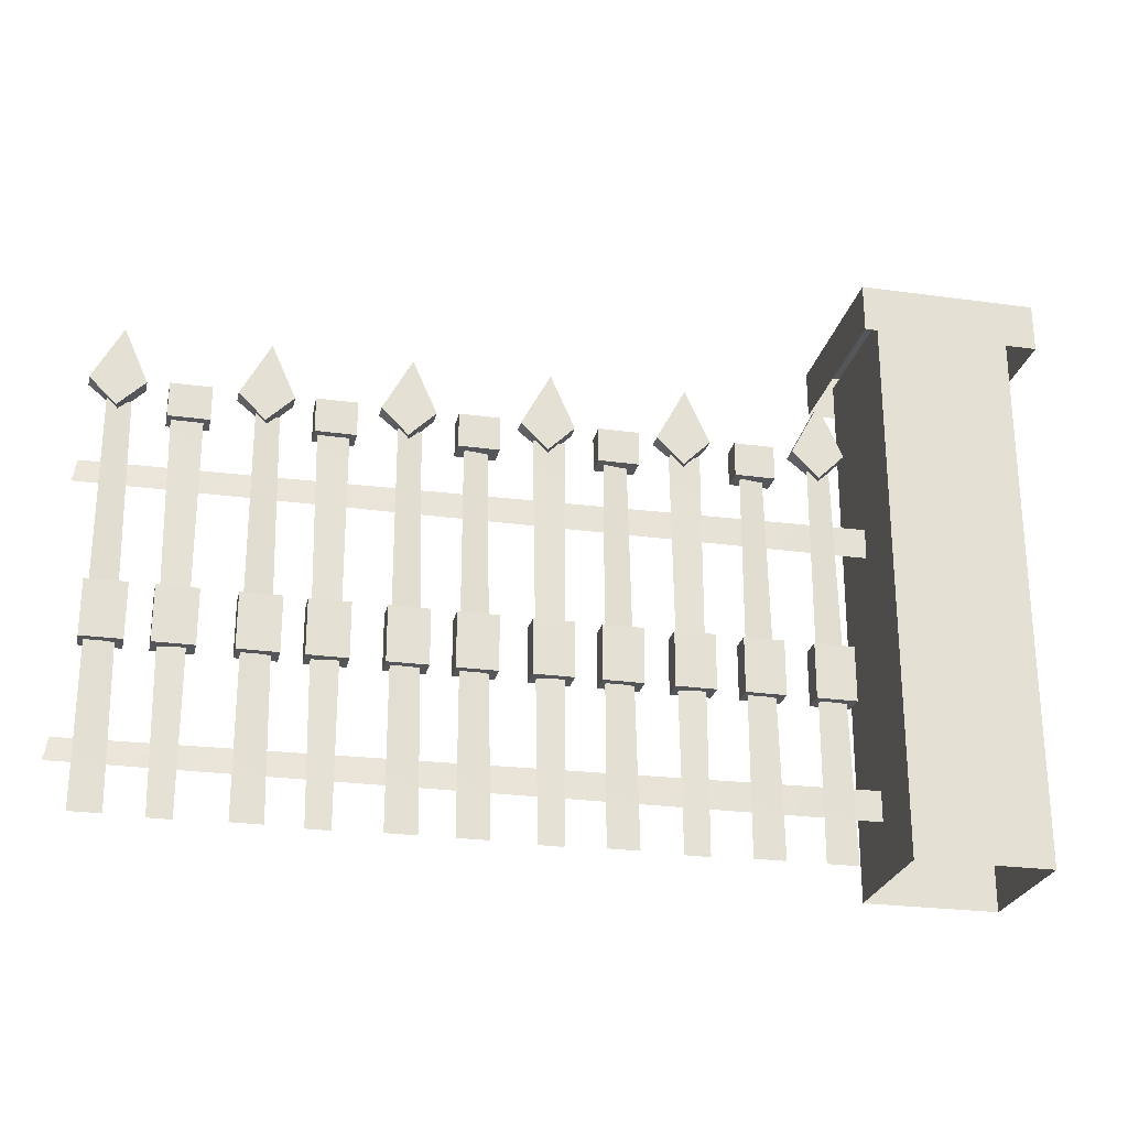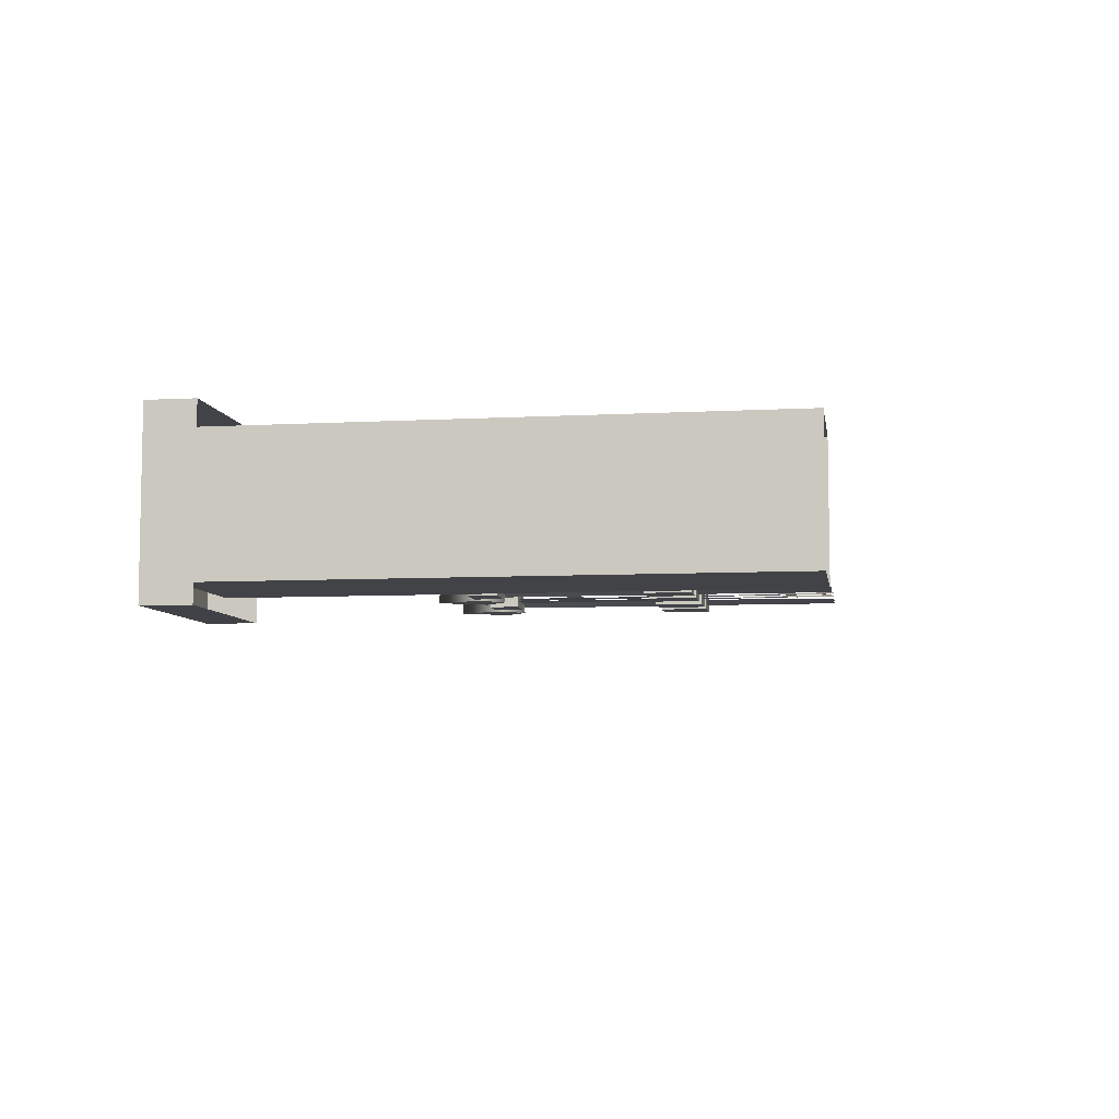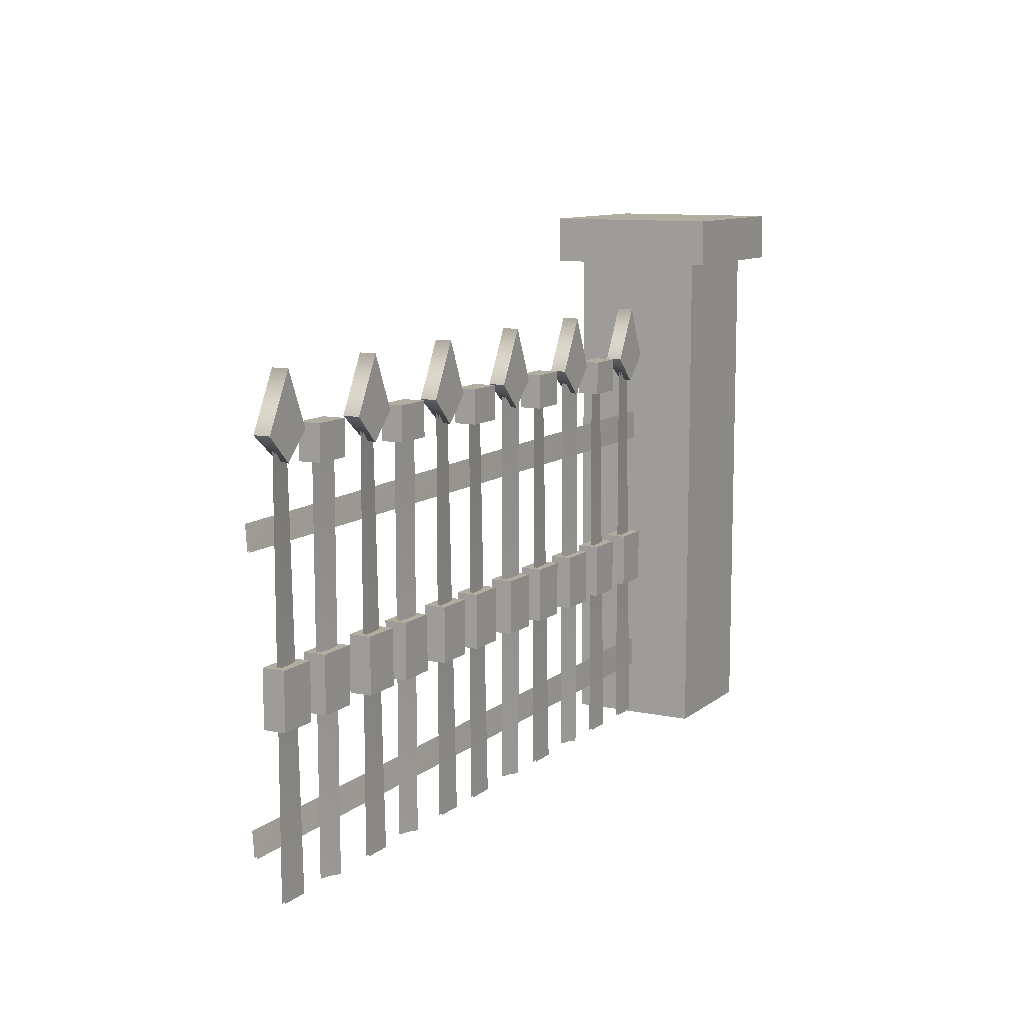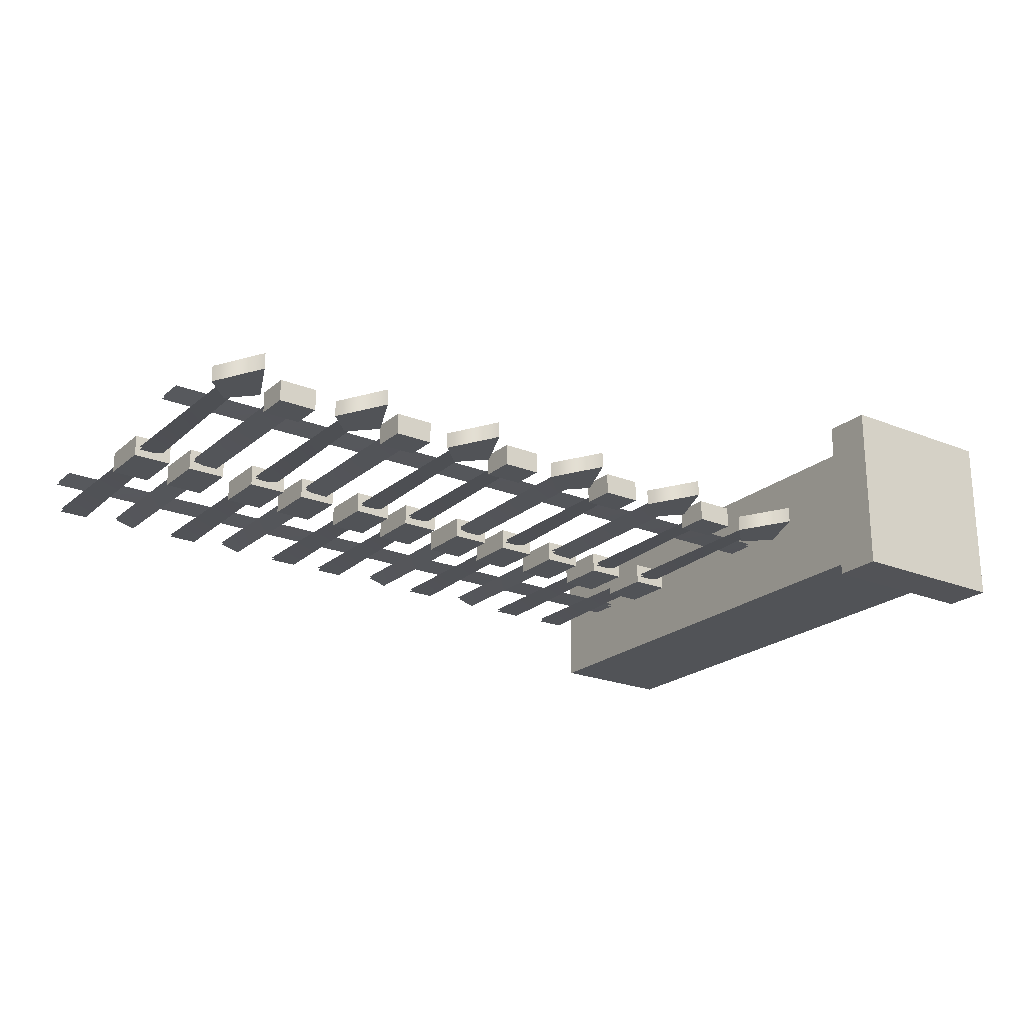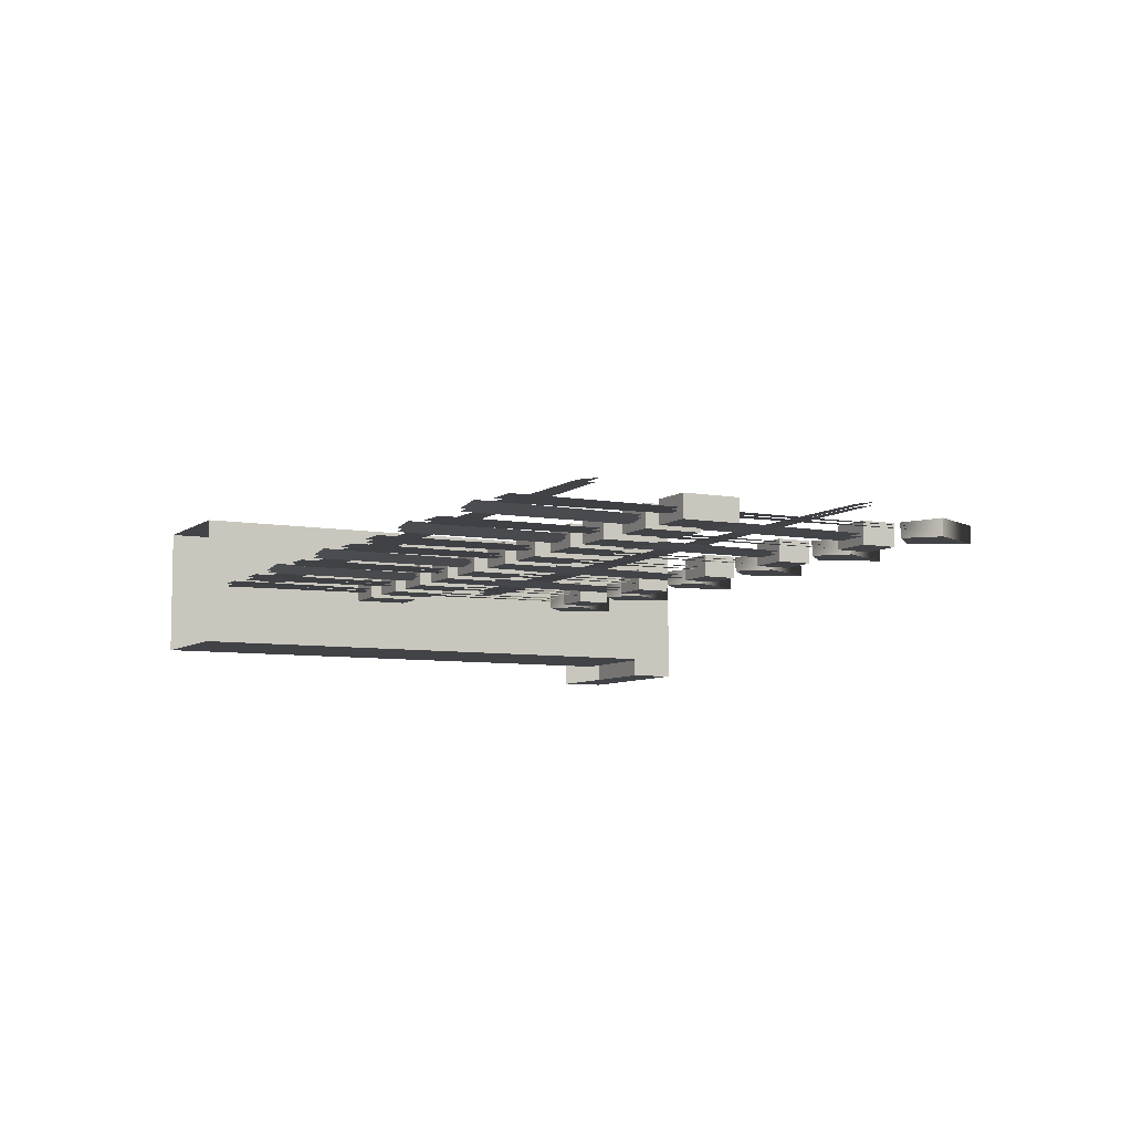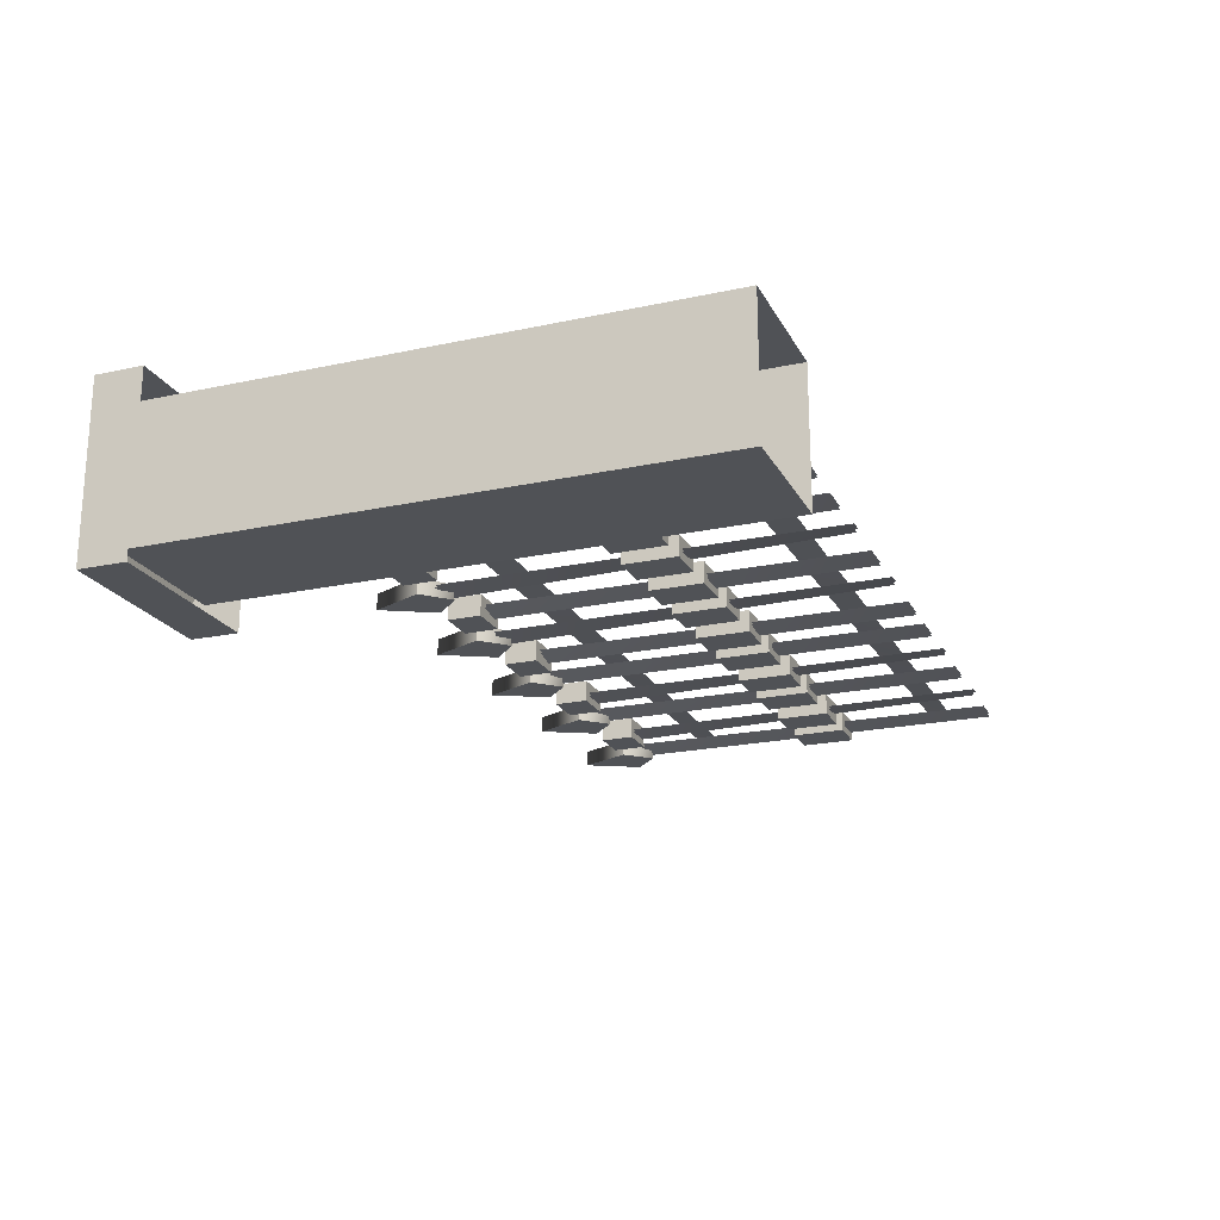
<metadata>
{"format":"obj","ext":"obj","renderer":"f3d","projection":"perspective","resolution":1024,"background":"white","views":[{"elev":-25.3,"azim":167.5,"up":"+Y"},{"elev":-6.9,"azim":-81.0,"up":"+Z"},{"elev":10.4,"azim":118.4,"up":"+Y"},{"elev":-22.1,"azim":144.8,"up":"+Z"},{"elev":-7.1,"azim":62.3,"up":"+Z"},{"elev":-21.0,"azim":-68.8,"up":"+Z"}]}
</metadata>
<code>
v  -18.13 0 18.13
v  18.13 0 18.13
v  18.13 148.6 18.13
v  -18.13 148.6 18.13
v  18.13 0 -18.13
v  18.13 148.6 -18.13
v  -23.78 155.3 23.7
v  23.78 155.3 23.7
v  23.78 155.3 -23.9
v  -23.78 155.3 -23.9
v  -23.78 142.3 23.7
v  23.78 142.3 23.7
v  25.95 3.034 -1.64
v  34.1 3.034 -1.64
v  34.1 111 -1.64
v  27.98 110.6 -0.5551
v  24.75 45.24 1.457
v  35.4 45.24 1.457
v  35.4 60.07 1.457
v  24.75 60.07 1.457
v  35.4 60.07 -4.456
v  24.75 60.07 -4.456
v  24.75 45.24 -4.456
v  24.68 114.6 0.1183
v  31.01 108 -0.4239
v  38.83 114.6 0.1183
v  31.11 129.1 0.1183
v  24.68 114.6 -4.325
v  31.76 107.5 -4.325
v  31.11 129.1 -4.325
v  -18.13 148.6 -18.13
v  -18.13 0 -18.13
v  23.78 142.3 -23.97
v  -23.78 142.3 -23.97
v  38.83 114.6 -4.325
v  35.4 45.24 -4.456
v  25.95 3.034 -2.406
v  27.98 110 -1.321
v  34.1 111 -2.406
v  34.1 3.034 -2.406
v  44.5 3.034 -1.64
v  52.65 3.034 -1.64
v  52.65 111 -1.64
v  46.53 110.6 -0.5551
v  43.3 45.24 1.457
v  53.94 45.24 1.457
v  53.94 60.07 1.457
v  43.3 60.07 1.457
v  53.94 60.07 -4.456
v  43.3 60.07 -4.456
v  43.3 45.24 -4.456
v  53.94 45.24 -4.456
v  44.5 3.034 -2.406
v  46.53 110 -1.321
v  52.65 111 -2.406
v  52.65 3.034 -2.406
v  43.93 105.9 1.457
v  54.58 105.9 1.457
v  54.58 115.2 1.457
v  43.93 115.2 1.457
v  54.58 115.2 -4.456
v  43.93 115.2 -4.456
v  43.93 105.9 -4.456
v  54.58 105.9 -4.456
v  71.67 110.7 -1.64
v  63.52 110.7 -1.64
v  63.52 2.684 -1.64
v  69.65 3.104 -0.5551
v  61.3 45.24 1.457
v  71.95 45.24 1.457
v  71.95 60.07 1.457
v  61.3 60.07 1.457
v  71.95 60.07 -4.456
v  61.3 60.07 -4.456
v  61.3 45.24 -4.456
v  61.24 114.6 0.1183
v  67.56 108 -0.4239
v  75.38 114.6 0.1183
v  67.67 129.1 0.1183
v  61.24 114.6 -4.325
v  68.31 107.5 -4.325
v  67.67 129.1 -4.325
v  75.38 114.6 -4.325
v  71.95 45.24 -4.456
v  71.67 110.7 -2.406
v  69.65 3.663 -1.321
v  63.52 2.684 -2.406
v  63.52 110.7 -2.406
v  80.99 3.034 -1.64
v  89.14 3.034 -1.64
v  89.14 111 -1.64
v  83.01 110.6 -0.5551
v  79.78 45.24 1.457
v  90.43 45.24 1.457
v  90.43 60.07 1.457
v  79.78 60.07 1.457
v  90.43 60.07 -4.456
v  79.78 60.07 -4.456
v  79.78 45.24 -4.456
v  90.43 45.24 -4.456
v  80.99 3.034 -2.406
v  83.01 110 -1.321
v  89.14 111 -2.406
v  89.14 3.034 -2.406
v  80.42 105.9 1.457
v  91.06 105.9 1.457
v  91.06 115.2 1.457
v  80.42 115.2 1.457
v  91.06 115.2 -4.456
v  80.42 115.2 -4.456
v  80.42 105.9 -4.456
v  91.06 105.9 -4.456
v  107.7 110.7 -1.64
v  99.54 110.7 -1.64
v  99.54 2.684 -1.64
v  105.7 3.104 -0.5551
v  97.32 45.24 1.457
v  108 45.24 1.457
v  108 60.07 1.457
v  97.32 60.07 1.457
v  108 60.07 -4.456
v  97.32 60.07 -4.456
v  97.32 45.24 -4.456
v  97.26 114.6 0.1183
v  103.6 108 -0.4239
v  111.4 114.6 0.1183
v  103.7 129.1 0.1183
v  97.26 114.6 -4.325
v  104.3 107.5 -4.325
v  103.7 129.1 -4.325
v  111.4 114.6 -4.325
v  108 45.24 -4.456
v  107.7 110.7 -2.406
v  105.7 3.663 -1.321
v  99.54 2.684 -2.406
v  99.54 110.7 -2.406
v  117.5 3.034 -1.64
v  125.6 3.034 -1.64
v  125.6 111 -1.64
v  119.5 110.6 -0.5551
v  116.3 45.24 1.457
v  126.9 45.24 1.457
v  126.9 60.07 1.457
v  116.3 60.07 1.457
v  126.9 60.07 -4.456
v  116.3 60.07 -4.456
v  116.3 45.24 -4.456
v  126.9 45.24 -4.456
v  117.5 3.034 -2.406
v  119.5 110 -1.321
v  125.6 111 -2.406
v  125.6 3.034 -2.406
v  116.9 105.9 1.457
v  127.5 105.9 1.457
v  127.5 115.2 1.457
v  116.9 115.2 1.457
v  127.5 115.2 -4.456
v  116.9 115.2 -4.456
v  116.9 105.9 -4.456
v  127.5 105.9 -4.456
v  134.5 3.034 -1.64
v  142.7 3.034 -1.64
v  142.7 111 -1.64
v  136.6 110.6 -0.5551
v  133.3 45.24 1.457
v  144 45.24 1.457
v  144 60.07 1.457
v  133.3 60.07 1.457
v  144 60.07 -4.456
v  133.3 60.07 -4.456
v  133.3 45.24 -4.456
v  133.3 114.6 0.1183
v  139.6 108 -0.4239
v  147.4 114.6 0.1183
v  139.7 129.1 0.1183
v  133.3 114.6 -4.325
v  140.3 107.5 -4.325
v  139.7 129.1 -4.325
v  147.4 114.6 -4.325
v  144 45.24 -4.456
v  134.5 3.034 -2.406
v  136.6 110 -1.321
v  142.7 111 -2.406
v  142.7 3.034 -2.406
v  163.1 110.7 -1.64
v  155 110.7 -1.64
v  155 2.684 -1.64
v  161.1 3.104 -0.5551
v  152.8 45.24 1.457
v  163.4 45.24 1.457
v  163.4 60.07 1.457
v  152.8 60.07 1.457
v  163.4 60.07 -4.456
v  152.8 60.07 -4.456
v  152.8 45.24 -4.456
v  163.4 45.24 -4.456
v  163.1 110.7 -2.406
v  161.1 3.663 -1.321
v  155 2.684 -2.406
v  155 110.7 -2.406
v  153.4 105.9 1.457
v  164 105.9 1.457
v  164 115.2 1.457
v  153.4 115.2 1.457
v  164 115.2 -4.456
v  153.4 115.2 -4.456
v  153.4 105.9 -4.456
v  164 105.9 -4.456
v  170.6 3.034 -1.64
v  178.7 3.034 -1.64
v  178.7 111 -1.64
v  172.6 110.6 -0.5551
v  169.4 45.24 1.457
v  180 45.24 1.457
v  180 60.07 1.457
v  169.4 60.07 1.457
v  180 60.07 -4.456
v  169.4 60.07 -4.456
v  169.4 45.24 -4.456
v  169.3 114.6 0.1183
v  175.6 108 -0.4239
v  183.4 114.6 0.1183
v  175.7 129.1 0.1183
v  169.3 114.6 -4.325
v  176.4 107.5 -4.325
v  175.7 129.1 -4.325
v  183.4 114.6 -4.325
v  180 45.24 -4.456
v  170.6 3.034 -2.406
v  172.6 110 -1.321
v  178.7 111 -2.406
v  178.7 3.034 -2.406
v  199.6 110.7 -1.64
v  191.5 110.7 -1.64
v  191.5 2.684 -1.64
v  197.6 3.104 -0.5551
v  189.2 45.24 1.457
v  199.9 45.24 1.457
v  199.9 60.07 1.457
v  189.2 60.07 1.457
v  199.9 60.07 -4.456
v  189.2 60.07 -4.456
v  189.2 45.24 -4.456
v  199.9 45.24 -4.456
v  199.6 110.7 -2.406
v  197.6 3.663 -1.321
v  191.5 2.684 -2.406
v  191.5 110.7 -2.406
v  189.9 105.9 1.457
v  200.5 105.9 1.457
v  200.5 115.2 1.457
v  189.9 115.2 1.457
v  200.5 115.2 -4.456
v  189.9 115.2 -4.456
v  189.9 105.9 -4.456
v  200.5 105.9 -4.456
v  207.3 3.034 -1.64
v  215.5 3.034 -1.64
v  215.5 111 -1.64
v  209.4 110.6 -0.5551
v  206.1 45.24 1.457
v  216.8 45.24 1.457
v  216.8 60.07 1.457
v  206.1 60.07 1.457
v  216.8 60.07 -4.456
v  206.1 60.07 -4.456
v  206.1 45.24 -4.456
v  206.1 114.6 0.1183
v  212.4 108 -0.4239
v  220.2 114.6 0.1183
v  212.5 129.1 0.1183
v  206.1 114.6 -4.325
v  213.1 107.5 -4.325
v  212.5 129.1 -4.325
v  220.2 114.6 -4.325
v  216.8 45.24 -4.456
v  207.3 3.034 -2.406
v  209.4 110 -1.321
v  215.5 111 -2.406
v  215.5 3.034 -2.406
v  4.316 96.41 1.295
v  4.316 88.26 1.295
v  221.9 88.26 1.295
v  221 94.39 2.379
v  4.597 96.27 0.5289
v  220.2 94.25 1.613
v  222.2 88.12 0.5289
v  4.597 88.12 0.5289
v  4.316 23.98 1.295
v  4.316 15.83 1.295
v  221.9 15.83 1.295
v  221 21.95 2.379
v  4.597 23.84 0.5289
v  220.2 21.81 1.613
v  222.2 15.69 0.5289
v  4.597 15.69 0.5289
g Box052
f 1 2 3 4
f 2 5 6 3
f 7 8 9 10
f 11 12 8 7
f 13 14 15 16
f 17 18 19 20
f 21 22 20 19
f 22 23 17 20
f 24 25 26 27
f 28 29 25 24
f 30 28 24 27
f 1 4 31 32
f 32 31 6 5
f 12 33 9 8
f 11 7 10 34
f 34 10 9 33
f 35 26 25 29
f 30 27 26 35
f 28 30 35 29
f 36 18 17 23
f 21 19 18 36
f 23 22 21 36
f 37 38 39 40
f 41 42 43 44
f 45 46 47 48
f 49 50 48 47
f 50 51 45 48
f 52 46 45 51
f 49 47 46 52
f 51 50 49 52
f 53 54 55 56
f 57 58 59 60
f 61 62 60 59
f 62 63 57 60
f 64 58 57 63
f 61 59 58 64
f 63 62 61 64
f 65 66 67 68
f 69 70 71 72
f 73 74 72 71
f 74 75 69 72
f 76 77 78 79
f 80 81 77 76
f 82 80 76 79
f 83 78 77 81
f 82 79 78 83
f 80 82 83 81
f 84 70 69 75
f 73 71 70 84
f 75 74 73 84
f 85 86 87 88
f 89 90 91 92
f 93 94 95 96
f 97 98 96 95
f 98 99 93 96
f 100 94 93 99
f 97 95 94 100
f 99 98 97 100
f 101 102 103 104
f 105 106 107 108
f 109 110 108 107
f 110 111 105 108
f 112 106 105 111
f 109 107 106 112
f 111 110 109 112
f 113 114 115 116
f 117 118 119 120
f 121 122 120 119
f 122 123 117 120
f 124 125 126 127
f 128 129 125 124
f 130 128 124 127
f 131 126 125 129
f 130 127 126 131
f 128 130 131 129
f 132 118 117 123
f 121 119 118 132
f 123 122 121 132
f 133 134 135 136
f 137 138 139 140
f 141 142 143 144
f 145 146 144 143
f 146 147 141 144
f 148 142 141 147
f 145 143 142 148
f 147 146 145 148
f 149 150 151 152
f 153 154 155 156
f 157 158 156 155
f 158 159 153 156
f 160 154 153 159
f 157 155 154 160
f 159 158 157 160
f 161 162 163 164
f 165 166 167 168
f 169 170 168 167
f 170 171 165 168
f 172 173 174 175
f 176 177 173 172
f 178 176 172 175
f 179 174 173 177
f 178 175 174 179
f 176 178 179 177
f 180 166 165 171
f 169 167 166 180
f 171 170 169 180
f 181 182 183 184
f 185 186 187 188
f 189 190 191 192
f 193 194 192 191
f 194 195 189 192
f 196 190 189 195
f 193 191 190 196
f 195 194 193 196
f 197 198 199 200
f 201 202 203 204
f 205 206 204 203
f 206 207 201 204
f 208 202 201 207
f 205 203 202 208
f 207 206 205 208
f 209 210 211 212
f 213 214 215 216
f 217 218 216 215
f 218 219 213 216
f 220 221 222 223
f 224 225 221 220
f 226 224 220 223
f 227 222 221 225
f 226 223 222 227
f 224 226 227 225
f 228 214 213 219
f 217 215 214 228
f 219 218 217 228
f 229 230 231 232
f 233 234 235 236
f 237 238 239 240
f 241 242 240 239
f 242 243 237 240
f 244 238 237 243
f 241 239 238 244
f 243 242 241 244
f 245 246 247 248
f 249 250 251 252
f 253 254 252 251
f 254 255 249 252
f 256 250 249 255
f 253 251 250 256
f 255 254 253 256
f 257 258 259 260
f 261 262 263 264
f 265 266 264 263
f 266 267 261 264
f 268 269 270 271
f 272 273 269 268
f 274 272 268 271
f 275 270 269 273
f 274 271 270 275
f 272 274 275 273
f 276 262 261 267
f 265 263 262 276
f 267 266 265 276
f 277 278 279 280
f 281 282 283 284
f 285 286 287 288
f 289 290 291 292
f 293 294 295 296

</code>
